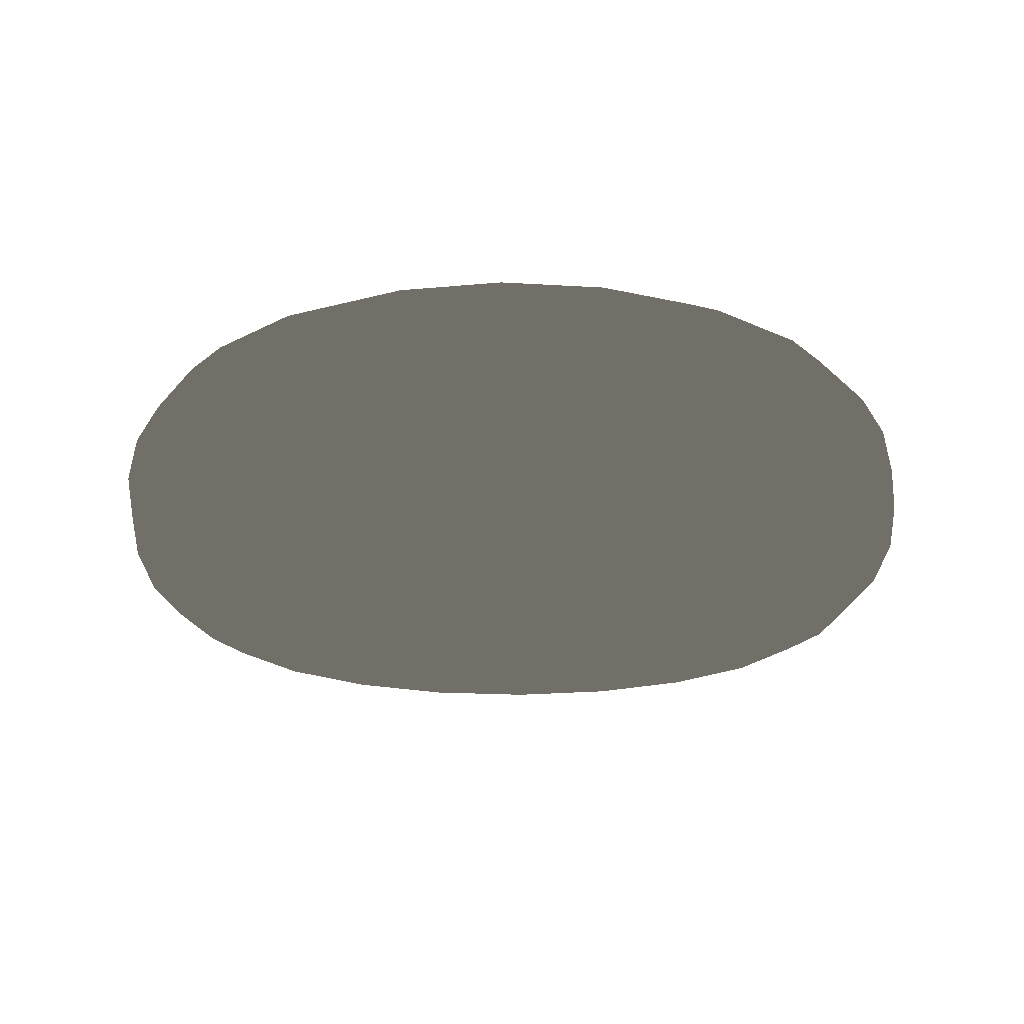
<metadata>
{"format":"obj","ext":"obj","renderer":"f3d","projection":"perspective","resolution":1024,"background":"white","views":[{"elev":-17.6,"azim":-70.1,"up":"+Z"}]}
</metadata>
<code>
v 0.4755 0.1545 -3.431e-17
v 0.4045 0.2939 -6.526e-17
v 0.2939 0.4045 -8.982e-17
v 0.1545 0.4755 -1.056e-16
v 0 0.5 -1.11e-16
v -0.1545 0.4755 -1.056e-16
v -0.2939 0.4045 -8.982e-17
v -0.4045 0.2939 -6.526e-17
v -0.4755 0.1545 -3.431e-17
v -0.5 0 0
v -0.4755 -0.1545 3.431e-17
v -0.4045 -0.2939 6.526e-17
v -0.2939 -0.4045 8.982e-17
v -0.1545 -0.4755 1.056e-16
v -1.49e-08 -0.5 1.11e-16
v 0.1545 -0.4755 1.056e-16
v 0.2939 -0.4045 8.982e-17
v 0.4045 -0.2939 6.526e-17
v 0.4755 -0.1545 3.431e-17
v 0.5 0 0
v 0.4988 0.1621 0.1545
v 0.4243 0.3083 0.1545
v 0.3083 0.4243 0.1545
v 0.1621 0.4988 0.1545
v 0 0.5245 0.1545
v -0.1621 0.4988 0.1545
v -0.3083 0.4243 0.1545
v -0.4243 0.3083 0.1545
v -0.4988 0.1621 0.1545
v -0.5245 3.431e-17 0.1545
v -0.4988 -0.1621 0.1545
v -0.4243 -0.3083 0.1545
v -0.3083 -0.4243 0.1545
v -0.1621 -0.4988 0.1545
v -1.563e-08 -0.5245 0.1545
v 0.1621 -0.4988 0.1545
v 0.3083 -0.4243 0.1545
v 0.4243 -0.3083 0.1545
v 0.4988 -0.1621 0.1545
v 0.5245 3.431e-17 0.1545
v 0.5663 0.184 0.2939
v 0.4818 0.35 0.2939
v 0.35 0.4818 0.2939
v 0.184 0.5663 0.2939
v 0 0.5955 0.2939
v -0.184 0.5663 0.2939
v -0.35 0.4818 0.2939
v -0.4818 0.35 0.2939
v -0.5663 0.184 0.2939
v -0.5955 6.526e-17 0.2939
v -0.5663 -0.184 0.2939
v -0.4818 -0.35 0.2939
v -0.35 -0.4818 0.2939
v -0.184 -0.5663 0.2939
v -1.775e-08 -0.5955 0.2939
v 0.184 -0.5663 0.2939
v 0.35 -0.4818 0.2939
v 0.4818 -0.35 0.2939
v 0.5663 -0.184 0.2939
v 0.5955 6.526e-17 0.2939
v 0.6715 0.2182 0.4045
v 0.5713 0.415 0.4045
v 0.415 0.5713 0.4045
v 0.2182 0.6715 0.4045
v 0 0.7061 0.4045
v -0.2182 0.6715 0.4045
v -0.415 0.5713 0.4045
v -0.5713 0.415 0.4045
v -0.6715 0.2182 0.4045
v -0.7061 8.982e-17 0.4045
v -0.6715 -0.2182 0.4045
v -0.5713 -0.415 0.4045
v -0.415 -0.5713 0.4045
v -0.2182 -0.6715 0.4045
v -2.104e-08 -0.7061 0.4045
v 0.2182 -0.6715 0.4045
v 0.415 -0.5713 0.4045
v 0.5713 -0.415 0.4045
v 0.6715 -0.2182 0.4045
v 0.7061 8.982e-17 0.4045
v 0.8041 0.2613 0.4755
v 0.684 0.497 0.4755
v 0.497 0.684 0.4755
v 0.2613 0.8041 0.4755
v 0 0.8455 0.4755
v -0.2613 0.8041 0.4755
v -0.497 0.684 0.4755
v -0.684 0.497 0.4755
v -0.8041 0.2613 0.4755
v -0.8455 1.056e-16 0.4755
v -0.8041 -0.2613 0.4755
v -0.684 -0.497 0.4755
v -0.497 -0.684 0.4755
v -0.2613 -0.8041 0.4755
v -2.52e-08 -0.8455 0.4755
v 0.2613 -0.8041 0.4755
v 0.497 -0.684 0.4755
v 0.684 -0.497 0.4755
v 0.8041 -0.2613 0.4755
v 0.8455 1.056e-16 0.4755
v 0.9511 0.309 0.5
v 0.809 0.5878 0.5
v 0.5878 0.809 0.5
v 0.309 0.9511 0.5
v 0 1 0.5
v -0.309 0.9511 0.5
v -0.5878 0.809 0.5
v -0.809 0.5878 0.5
v -0.9511 0.309 0.5
v -1 1.11e-16 0.5
v -0.9511 -0.309 0.5
v -0.809 -0.5878 0.5
v -0.5878 -0.809 0.5
v -0.309 -0.9511 0.5
v -2.98e-08 -1 0.5
v 0.309 -0.9511 0.5
v 0.5878 -0.809 0.5
v 0.809 -0.5878 0.5
v 0.9511 -0.309 0.5
v 1 1.11e-16 0.5
v 1.098 0.3568 0.4755
v 0.934 0.6786 0.4755
v 0.6786 0.934 0.4755
v 0.3568 1.098 0.4755
v 0 1.155 0.4755
v -0.3568 1.098 0.4755
v -0.6786 0.934 0.4755
v -0.934 0.6786 0.4755
v -1.098 0.3568 0.4755
v -1.155 1.056e-16 0.4755
v -1.098 -0.3568 0.4755
v -0.934 -0.6786 0.4755
v -0.6786 -0.934 0.4755
v -0.3568 -1.098 0.4755
v -3.441e-08 -1.155 0.4755
v 0.3568 -1.098 0.4755
v 0.6786 -0.934 0.4755
v 0.934 -0.6786 0.4755
v 1.098 -0.3568 0.4755
v 1.155 1.056e-16 0.4755
v 1.231 0.3998 0.4045
v 1.047 0.7605 0.4045
v 0.7605 1.047 0.4045
v 0.3998 1.231 0.4045
v 0 1.294 0.4045
v -0.3998 1.231 0.4045
v -0.7605 1.047 0.4045
v -1.047 0.7605 0.4045
v -1.231 0.3998 0.4045
v -1.294 8.982e-17 0.4045
v -1.231 -0.3998 0.4045
v -1.047 -0.7605 0.4045
v -0.7605 -1.047 0.4045
v -0.3998 -1.231 0.4045
v -3.856e-08 -1.294 0.4045
v 0.3998 -1.231 0.4045
v 0.7605 -1.047 0.4045
v 1.047 -0.7605 0.4045
v 1.231 -0.3998 0.4045
v 1.294 8.982e-17 0.4045
v 1.336 0.434 0.2939
v 1.136 0.8255 0.2939
v 0.8255 1.136 0.2939
v 0.434 1.336 0.2939
v 0 1.405 0.2939
v -0.434 1.336 0.2939
v -0.8255 1.136 0.2939
v -1.136 0.8255 0.2939
v -1.336 0.434 0.2939
v -1.405 6.526e-17 0.2939
v -1.336 -0.434 0.2939
v -1.136 -0.8255 0.2939
v -0.8255 -1.136 0.2939
v -0.434 -1.336 0.2939
v -4.186e-08 -1.405 0.2939
v 0.434 -1.336 0.2939
v 0.8255 -1.136 0.2939
v 1.136 -0.8255 0.2939
v 1.336 -0.434 0.2939
v 1.405 6.526e-17 0.2939
v 1.403 0.456 0.1545
v 1.194 0.8673 0.1545
v 0.8673 1.194 0.1545
v 0.456 1.403 0.1545
v 0 1.476 0.1545
v -0.456 1.403 0.1545
v -0.8673 1.194 0.1545
v -1.194 0.8673 0.1545
v -1.403 0.456 0.1545
v -1.476 3.431e-17 0.1545
v -1.403 -0.456 0.1545
v -1.194 -0.8673 0.1545
v -0.8673 -1.194 0.1545
v -0.456 -1.403 0.1545
v -4.397e-08 -1.476 0.1545
v 0.456 -1.403 0.1545
v 0.8673 -1.194 0.1545
v 1.194 -0.8673 0.1545
v 1.403 -0.456 0.1545
v 1.476 3.431e-17 0.1545
v 1.427 0.4635 -1.029e-16
v 1.214 0.8817 -1.958e-16
v 0.8817 1.214 -2.695e-16
v 0.4635 1.427 -3.168e-16
v 0 1.5 -3.331e-16
v -0.4635 1.427 -3.168e-16
v -0.8817 1.214 -2.695e-16
v -1.214 0.8817 -1.958e-16
v -1.427 0.4635 -1.029e-16
v -1.5 0 0
v -1.427 -0.4635 1.029e-16
v -1.214 -0.8817 1.958e-16
v -0.8817 -1.214 2.695e-16
v -0.4635 -1.427 3.168e-16
v -4.47e-08 -1.5 3.331e-16
v 0.4635 -1.427 3.168e-16
v 0.8817 -1.214 2.695e-16
v 1.214 -0.8817 1.958e-16
v 1.427 -0.4635 1.029e-16
v 1.5 0 0
v 1.403 0.456 -0.1545
v 1.194 0.8673 -0.1545
v 0.8673 1.194 -0.1545
v 0.456 1.403 -0.1545
v 0 1.476 -0.1545
v -0.456 1.403 -0.1545
v -0.8673 1.194 -0.1545
v -1.194 0.8673 -0.1545
v -1.403 0.456 -0.1545
v -1.476 -3.431e-17 -0.1545
v -1.403 -0.456 -0.1545
v -1.194 -0.8673 -0.1545
v -0.8673 -1.194 -0.1545
v -0.456 -1.403 -0.1545
v -4.397e-08 -1.476 -0.1545
v 0.456 -1.403 -0.1545
v 0.8673 -1.194 -0.1545
v 1.194 -0.8673 -0.1545
v 1.403 -0.456 -0.1545
v 1.476 -3.431e-17 -0.1545
v 1.336 0.434 -0.2939
v 1.136 0.8255 -0.2939
v 0.8255 1.136 -0.2939
v 0.434 1.336 -0.2939
v 0 1.405 -0.2939
v -0.434 1.336 -0.2939
v -0.8255 1.136 -0.2939
v -1.136 0.8255 -0.2939
v -1.336 0.434 -0.2939
v -1.405 -6.526e-17 -0.2939
v -1.336 -0.434 -0.2939
v -1.136 -0.8255 -0.2939
v -0.8255 -1.136 -0.2939
v -0.434 -1.336 -0.2939
v -4.186e-08 -1.405 -0.2939
v 0.434 -1.336 -0.2939
v 0.8255 -1.136 -0.2939
v 1.136 -0.8255 -0.2939
v 1.336 -0.434 -0.2939
v 1.405 -6.526e-17 -0.2939
v 1.231 0.3998 -0.4045
v 1.047 0.7605 -0.4045
v 0.7605 1.047 -0.4045
v 0.3998 1.231 -0.4045
v 0 1.294 -0.4045
v -0.3998 1.231 -0.4045
v -0.7605 1.047 -0.4045
v -1.047 0.7605 -0.4045
v -1.231 0.3998 -0.4045
v -1.294 -8.982e-17 -0.4045
v -1.231 -0.3998 -0.4045
v -1.047 -0.7605 -0.4045
v -0.7605 -1.047 -0.4045
v -0.3998 -1.231 -0.4045
v -3.856e-08 -1.294 -0.4045
v 0.3998 -1.231 -0.4045
v 0.7605 -1.047 -0.4045
v 1.047 -0.7605 -0.4045
v 1.231 -0.3998 -0.4045
v 1.294 -8.982e-17 -0.4045
v 1.098 0.3568 -0.4755
v 0.934 0.6786 -0.4755
v 0.6786 0.934 -0.4755
v 0.3568 1.098 -0.4755
v 0 1.155 -0.4755
v -0.3568 1.098 -0.4755
v -0.6786 0.934 -0.4755
v -0.934 0.6786 -0.4755
v -1.098 0.3568 -0.4755
v -1.155 -1.056e-16 -0.4755
v -1.098 -0.3568 -0.4755
v -0.934 -0.6786 -0.4755
v -0.6786 -0.934 -0.4755
v -0.3568 -1.098 -0.4755
v -3.441e-08 -1.155 -0.4755
v 0.3568 -1.098 -0.4755
v 0.6786 -0.934 -0.4755
v 0.934 -0.6786 -0.4755
v 1.098 -0.3568 -0.4755
v 1.155 -1.056e-16 -0.4755
v 0.9511 0.309 -0.5
v 0.809 0.5878 -0.5
v 0.5878 0.809 -0.5
v 0.309 0.9511 -0.5
v 0 1 -0.5
v -0.309 0.9511 -0.5
v -0.5878 0.809 -0.5
v -0.809 0.5878 -0.5
v -0.9511 0.309 -0.5
v -1 -1.11e-16 -0.5
v -0.9511 -0.309 -0.5
v -0.809 -0.5878 -0.5
v -0.5878 -0.809 -0.5
v -0.309 -0.9511 -0.5
v -2.98e-08 -1 -0.5
v 0.309 -0.9511 -0.5
v 0.5878 -0.809 -0.5
v 0.809 -0.5878 -0.5
v 0.9511 -0.309 -0.5
v 1 -1.11e-16 -0.5
v 0.8041 0.2613 -0.4755
v 0.684 0.497 -0.4755
v 0.497 0.684 -0.4755
v 0.2613 0.8041 -0.4755
v 0 0.8455 -0.4755
v -0.2613 0.8041 -0.4755
v -0.497 0.684 -0.4755
v -0.684 0.497 -0.4755
v -0.8041 0.2613 -0.4755
v -0.8455 -1.056e-16 -0.4755
v -0.8041 -0.2613 -0.4755
v -0.684 -0.497 -0.4755
v -0.497 -0.684 -0.4755
v -0.2613 -0.8041 -0.4755
v -2.52e-08 -0.8455 -0.4755
v 0.2613 -0.8041 -0.4755
v 0.497 -0.684 -0.4755
v 0.684 -0.497 -0.4755
v 0.8041 -0.2613 -0.4755
v 0.8455 -1.056e-16 -0.4755
v 0.6715 0.2182 -0.4045
v 0.5713 0.415 -0.4045
v 0.415 0.5713 -0.4045
v 0.2182 0.6715 -0.4045
v 0 0.7061 -0.4045
v -0.2182 0.6715 -0.4045
v -0.415 0.5713 -0.4045
v -0.5713 0.415 -0.4045
v -0.6715 0.2182 -0.4045
v -0.7061 -8.982e-17 -0.4045
v -0.6715 -0.2182 -0.4045
v -0.5713 -0.415 -0.4045
v -0.415 -0.5713 -0.4045
v -0.2182 -0.6715 -0.4045
v -2.104e-08 -0.7061 -0.4045
v 0.2182 -0.6715 -0.4045
v 0.415 -0.5713 -0.4045
v 0.5713 -0.415 -0.4045
v 0.6715 -0.2182 -0.4045
v 0.7061 -8.982e-17 -0.4045
v 0.5663 0.184 -0.2939
v 0.4818 0.35 -0.2939
v 0.35 0.4818 -0.2939
v 0.184 0.5663 -0.2939
v 0 0.5955 -0.2939
v -0.184 0.5663 -0.2939
v -0.35 0.4818 -0.2939
v -0.4818 0.35 -0.2939
v -0.5663 0.184 -0.2939
v -0.5955 -6.526e-17 -0.2939
v -0.5663 -0.184 -0.2939
v -0.4818 -0.35 -0.2939
v -0.35 -0.4818 -0.2939
v -0.184 -0.5663 -0.2939
v -1.775e-08 -0.5955 -0.2939
v 0.184 -0.5663 -0.2939
v 0.35 -0.4818 -0.2939
v 0.4818 -0.35 -0.2939
v 0.5663 -0.184 -0.2939
v 0.5955 -6.526e-17 -0.2939
v 0.4988 0.1621 -0.1545
v 0.4243 0.3083 -0.1545
v 0.3083 0.4243 -0.1545
v 0.1621 0.4988 -0.1545
v 0 0.5245 -0.1545
v -0.1621 0.4988 -0.1545
v -0.3083 0.4243 -0.1545
v -0.4243 0.3083 -0.1545
v -0.4988 0.1621 -0.1545
v -0.5245 -3.431e-17 -0.1545
v -0.4988 -0.1621 -0.1545
v -0.4243 -0.3083 -0.1545
v -0.3083 -0.4243 -0.1545
v -0.1621 -0.4988 -0.1545
v -1.563e-08 -0.5245 -0.1545
v 0.1621 -0.4988 -0.1545
v 0.3083 -0.4243 -0.1545
v 0.4243 -0.3083 -0.1545
v 0.4988 -0.1621 -0.1545
v 0.5245 -3.431e-17 -0.1545
f 2 1 22
f 22 1 21
f 3 2 23
f 23 2 22
f 4 3 24
f 24 3 23
f 5 4 25
f 25 4 24
f 6 5 26
f 26 5 25
f 7 6 27
f 27 6 26
f 8 7 28
f 28 7 27
f 9 8 29
f 29 8 28
f 10 9 30
f 30 9 29
f 11 10 31
f 31 10 30
f 12 11 32
f 32 11 31
f 13 12 33
f 33 12 32
f 14 13 34
f 34 13 33
f 15 14 35
f 35 14 34
f 16 15 36
f 36 15 35
f 17 16 37
f 37 16 36
f 18 17 38
f 38 17 37
f 19 18 39
f 39 18 38
f 20 19 40
f 40 19 39
f 1 20 21
f 21 20 40
f 22 21 42
f 42 21 41
f 23 22 43
f 43 22 42
f 24 23 44
f 44 23 43
f 25 24 45
f 45 24 44
f 26 25 46
f 46 25 45
f 27 26 47
f 47 26 46
f 28 27 48
f 48 27 47
f 29 28 49
f 49 28 48
f 30 29 50
f 50 29 49
f 31 30 51
f 51 30 50
f 32 31 52
f 52 31 51
f 33 32 53
f 53 32 52
f 34 33 54
f 54 33 53
f 35 34 55
f 55 34 54
f 36 35 56
f 56 35 55
f 37 36 57
f 57 36 56
f 38 37 58
f 58 37 57
f 39 38 59
f 59 38 58
f 40 39 60
f 60 39 59
f 21 40 41
f 41 40 60
f 42 41 62
f 62 41 61
f 43 42 63
f 63 42 62
f 44 43 64
f 64 43 63
f 45 44 65
f 65 44 64
f 46 45 66
f 66 45 65
f 47 46 67
f 67 46 66
f 48 47 68
f 68 47 67
f 49 48 69
f 69 48 68
f 50 49 70
f 70 49 69
f 51 50 71
f 71 50 70
f 52 51 72
f 72 51 71
f 53 52 73
f 73 52 72
f 54 53 74
f 74 53 73
f 55 54 75
f 75 54 74
f 56 55 76
f 76 55 75
f 57 56 77
f 77 56 76
f 58 57 78
f 78 57 77
f 59 58 79
f 79 58 78
f 60 59 80
f 80 59 79
f 41 60 61
f 61 60 80
f 62 61 82
f 82 61 81
f 63 62 83
f 83 62 82
f 64 63 84
f 84 63 83
f 65 64 85
f 85 64 84
f 66 65 86
f 86 65 85
f 67 66 87
f 87 66 86
f 68 67 88
f 88 67 87
f 69 68 89
f 89 68 88
f 70 69 90
f 90 69 89
f 71 70 91
f 91 70 90
f 72 71 92
f 92 71 91
f 73 72 93
f 93 72 92
f 74 73 94
f 94 73 93
f 75 74 95
f 95 74 94
f 76 75 96
f 96 75 95
f 77 76 97
f 97 76 96
f 78 77 98
f 98 77 97
f 79 78 99
f 99 78 98
f 80 79 100
f 100 79 99
f 61 80 81
f 81 80 100
f 82 81 102
f 102 81 101
f 83 82 103
f 103 82 102
f 84 83 104
f 104 83 103
f 85 84 105
f 105 84 104
f 86 85 106
f 106 85 105
f 87 86 107
f 107 86 106
f 88 87 108
f 108 87 107
f 89 88 109
f 109 88 108
f 90 89 110
f 110 89 109
f 91 90 111
f 111 90 110
f 92 91 112
f 112 91 111
f 93 92 113
f 113 92 112
f 94 93 114
f 114 93 113
f 95 94 115
f 115 94 114
f 96 95 116
f 116 95 115
f 97 96 117
f 117 96 116
f 98 97 118
f 118 97 117
f 99 98 119
f 119 98 118
f 100 99 120
f 120 99 119
f 81 100 101
f 101 100 120
f 102 101 122
f 122 101 121
f 103 102 123
f 123 102 122
f 104 103 124
f 124 103 123
f 105 104 125
f 125 104 124
f 106 105 126
f 126 105 125
f 107 106 127
f 127 106 126
f 108 107 128
f 128 107 127
f 109 108 129
f 129 108 128
f 110 109 130
f 130 109 129
f 111 110 131
f 131 110 130
f 112 111 132
f 132 111 131
f 113 112 133
f 133 112 132
f 114 113 134
f 134 113 133
f 115 114 135
f 135 114 134
f 116 115 136
f 136 115 135
f 117 116 137
f 137 116 136
f 118 117 138
f 138 117 137
f 119 118 139
f 139 118 138
f 120 119 140
f 140 119 139
f 101 120 121
f 121 120 140
f 122 121 142
f 142 121 141
f 123 122 143
f 143 122 142
f 124 123 144
f 144 123 143
f 125 124 145
f 145 124 144
f 126 125 146
f 146 125 145
f 127 126 147
f 147 126 146
f 128 127 148
f 148 127 147
f 129 128 149
f 149 128 148
f 130 129 150
f 150 129 149
f 131 130 151
f 151 130 150
f 132 131 152
f 152 131 151
f 133 132 153
f 153 132 152
f 134 133 154
f 154 133 153
f 135 134 155
f 155 134 154
f 136 135 156
f 156 135 155
f 137 136 157
f 157 136 156
f 138 137 158
f 158 137 157
f 139 138 159
f 159 138 158
f 140 139 160
f 160 139 159
f 121 140 141
f 141 140 160
f 142 141 162
f 162 141 161
f 143 142 163
f 163 142 162
f 144 143 164
f 164 143 163
f 145 144 165
f 165 144 164
f 146 145 166
f 166 145 165
f 147 146 167
f 167 146 166
f 148 147 168
f 168 147 167
f 149 148 169
f 169 148 168
f 150 149 170
f 170 149 169
f 151 150 171
f 171 150 170
f 152 151 172
f 172 151 171
f 153 152 173
f 173 152 172
f 154 153 174
f 174 153 173
f 155 154 175
f 175 154 174
f 156 155 176
f 176 155 175
f 157 156 177
f 177 156 176
f 158 157 178
f 178 157 177
f 159 158 179
f 179 158 178
f 160 159 180
f 180 159 179
f 141 160 161
f 161 160 180
f 162 161 182
f 182 161 181
f 163 162 183
f 183 162 182
f 164 163 184
f 184 163 183
f 165 164 185
f 185 164 184
f 166 165 186
f 186 165 185
f 167 166 187
f 187 166 186
f 168 167 188
f 188 167 187
f 169 168 189
f 189 168 188
f 170 169 190
f 190 169 189
f 171 170 191
f 191 170 190
f 172 171 192
f 192 171 191
f 173 172 193
f 193 172 192
f 174 173 194
f 194 173 193
f 175 174 195
f 195 174 194
f 176 175 196
f 196 175 195
f 177 176 197
f 197 176 196
f 178 177 198
f 198 177 197
f 179 178 199
f 199 178 198
f 180 179 200
f 200 179 199
f 161 180 181
f 181 180 200
f 182 181 202
f 202 181 201
f 183 182 203
f 203 182 202
f 184 183 204
f 204 183 203
f 185 184 205
f 205 184 204
f 186 185 206
f 206 185 205
f 187 186 207
f 207 186 206
f 188 187 208
f 208 187 207
f 189 188 209
f 209 188 208
f 190 189 210
f 210 189 209
f 191 190 211
f 211 190 210
f 192 191 212
f 212 191 211
f 193 192 213
f 213 192 212
f 194 193 214
f 214 193 213
f 195 194 215
f 215 194 214
f 196 195 216
f 216 195 215
f 197 196 217
f 217 196 216
f 198 197 218
f 218 197 217
f 199 198 219
f 219 198 218
f 200 199 220
f 220 199 219
f 181 200 201
f 201 200 220
f 202 201 222
f 222 201 221
f 203 202 223
f 223 202 222
f 204 203 224
f 224 203 223
f 205 204 225
f 225 204 224
f 206 205 226
f 226 205 225
f 207 206 227
f 227 206 226
f 208 207 228
f 228 207 227
f 209 208 229
f 229 208 228
f 210 209 230
f 230 209 229
f 211 210 231
f 231 210 230
f 212 211 232
f 232 211 231
f 213 212 233
f 233 212 232
f 214 213 234
f 234 213 233
f 215 214 235
f 235 214 234
f 216 215 236
f 236 215 235
f 217 216 237
f 237 216 236
f 218 217 238
f 238 217 237
f 219 218 239
f 239 218 238
f 220 219 240
f 240 219 239
f 201 220 221
f 221 220 240
f 222 221 242
f 242 221 241
f 223 222 243
f 243 222 242
f 224 223 244
f 244 223 243
f 225 224 245
f 245 224 244
f 226 225 246
f 246 225 245
f 227 226 247
f 247 226 246
f 228 227 248
f 248 227 247
f 229 228 249
f 249 228 248
f 230 229 250
f 250 229 249
f 231 230 251
f 251 230 250
f 232 231 252
f 252 231 251
f 233 232 253
f 253 232 252
f 234 233 254
f 254 233 253
f 235 234 255
f 255 234 254
f 236 235 256
f 256 235 255
f 237 236 257
f 257 236 256
f 238 237 258
f 258 237 257
f 239 238 259
f 259 238 258
f 240 239 260
f 260 239 259
f 221 240 241
f 241 240 260
f 242 241 262
f 262 241 261
f 243 242 263
f 263 242 262
f 244 243 264
f 264 243 263
f 245 244 265
f 265 244 264
f 246 245 266
f 266 245 265
f 247 246 267
f 267 246 266
f 248 247 268
f 268 247 267
f 249 248 269
f 269 248 268
f 250 249 270
f 270 249 269
f 251 250 271
f 271 250 270
f 252 251 272
f 272 251 271
f 253 252 273
f 273 252 272
f 254 253 274
f 274 253 273
f 255 254 275
f 275 254 274
f 256 255 276
f 276 255 275
f 257 256 277
f 277 256 276
f 258 257 278
f 278 257 277
f 259 258 279
f 279 258 278
f 260 259 280
f 280 259 279
f 241 260 261
f 261 260 280
f 262 261 282
f 282 261 281
f 263 262 283
f 283 262 282
f 264 263 284
f 284 263 283
f 265 264 285
f 285 264 284
f 266 265 286
f 286 265 285
f 267 266 287
f 287 266 286
f 268 267 288
f 288 267 287
f 269 268 289
f 289 268 288
f 270 269 290
f 290 269 289
f 271 270 291
f 291 270 290
f 272 271 292
f 292 271 291
f 273 272 293
f 293 272 292
f 274 273 294
f 294 273 293
f 275 274 295
f 295 274 294
f 276 275 296
f 296 275 295
f 277 276 297
f 297 276 296
f 278 277 298
f 298 277 297
f 279 278 299
f 299 278 298
f 280 279 300
f 300 279 299
f 261 280 281
f 281 280 300
f 282 281 302
f 302 281 301
f 283 282 303
f 303 282 302
f 284 283 304
f 304 283 303
f 285 284 305
f 305 284 304
f 286 285 306
f 306 285 305
f 287 286 307
f 307 286 306
f 288 287 308
f 308 287 307
f 289 288 309
f 309 288 308
f 290 289 310
f 310 289 309
f 291 290 311
f 311 290 310
f 292 291 312
f 312 291 311
f 293 292 313
f 313 292 312
f 294 293 314
f 314 293 313
f 295 294 315
f 315 294 314
f 296 295 316
f 316 295 315
f 297 296 317
f 317 296 316
f 298 297 318
f 318 297 317
f 299 298 319
f 319 298 318
f 300 299 320
f 320 299 319
f 281 300 301
f 301 300 320
f 302 301 322
f 322 301 321
f 303 302 323
f 323 302 322
f 304 303 324
f 324 303 323
f 305 304 325
f 325 304 324
f 306 305 326
f 326 305 325
f 307 306 327
f 327 306 326
f 308 307 328
f 328 307 327
f 309 308 329
f 329 308 328
f 310 309 330
f 330 309 329
f 311 310 331
f 331 310 330
f 312 311 332
f 332 311 331
f 313 312 333
f 333 312 332
f 314 313 334
f 334 313 333
f 315 314 335
f 335 314 334
f 316 315 336
f 336 315 335
f 317 316 337
f 337 316 336
f 318 317 338
f 338 317 337
f 319 318 339
f 339 318 338
f 320 319 340
f 340 319 339
f 301 320 321
f 321 320 340
f 322 321 342
f 342 321 341
f 323 322 343
f 343 322 342
f 324 323 344
f 344 323 343
f 325 324 345
f 345 324 344
f 326 325 346
f 346 325 345
f 327 326 347
f 347 326 346
f 328 327 348
f 348 327 347
f 329 328 349
f 349 328 348
f 330 329 350
f 350 329 349
f 331 330 351
f 351 330 350
f 332 331 352
f 352 331 351
f 333 332 353
f 353 332 352
f 334 333 354
f 354 333 353
f 335 334 355
f 355 334 354
f 336 335 356
f 356 335 355
f 337 336 357
f 357 336 356
f 338 337 358
f 358 337 357
f 339 338 359
f 359 338 358
f 340 339 360
f 360 339 359
f 321 340 341
f 341 340 360
f 342 341 362
f 362 341 361
f 343 342 363
f 363 342 362
f 344 343 364
f 364 343 363
f 345 344 365
f 365 344 364
f 346 345 366
f 366 345 365
f 347 346 367
f 367 346 366
f 348 347 368
f 368 347 367
f 349 348 369
f 369 348 368
f 350 349 370
f 370 349 369
f 351 350 371
f 371 350 370
f 352 351 372
f 372 351 371
f 353 352 373
f 373 352 372
f 354 353 374
f 374 353 373
f 355 354 375
f 375 354 374
f 356 355 376
f 376 355 375
f 357 356 377
f 377 356 376
f 358 357 378
f 378 357 377
f 359 358 379
f 379 358 378
f 360 359 380
f 380 359 379
f 341 360 361
f 361 360 380
f 362 361 382
f 382 361 381
f 363 362 383
f 383 362 382
f 364 363 384
f 384 363 383
f 365 364 385
f 385 364 384
f 366 365 386
f 386 365 385
f 367 366 387
f 387 366 386
f 368 367 388
f 388 367 387
f 369 368 389
f 389 368 388
f 370 369 390
f 390 369 389
f 371 370 391
f 391 370 390
f 372 371 392
f 392 371 391
f 373 372 393
f 393 372 392
f 374 373 394
f 394 373 393
f 375 374 395
f 395 374 394
f 376 375 396
f 396 375 395
f 377 376 397
f 397 376 396
f 378 377 398
f 398 377 397
f 379 378 399
f 399 378 398
f 380 379 400
f 400 379 399
f 361 380 381
f 381 380 400
f 382 381 2
f 2 381 1
f 383 382 3
f 3 382 2
f 384 383 4
f 4 383 3
f 385 384 5
f 5 384 4
f 386 385 6
f 6 385 5
f 387 386 7
f 7 386 6
f 388 387 8
f 8 387 7
f 389 388 9
f 9 388 8
f 390 389 10
f 10 389 9
f 391 390 11
f 11 390 10
f 392 391 12
f 12 391 11
f 393 392 13
f 13 392 12
f 394 393 14
f 14 393 13
f 395 394 15
f 15 394 14
f 396 395 16
f 16 395 15
f 397 396 17
f 17 396 16
f 398 397 18
f 18 397 17
f 399 398 19
f 19 398 18
f 400 399 20
f 20 399 19
f 381 400 1
f 1 400 20

</code>
